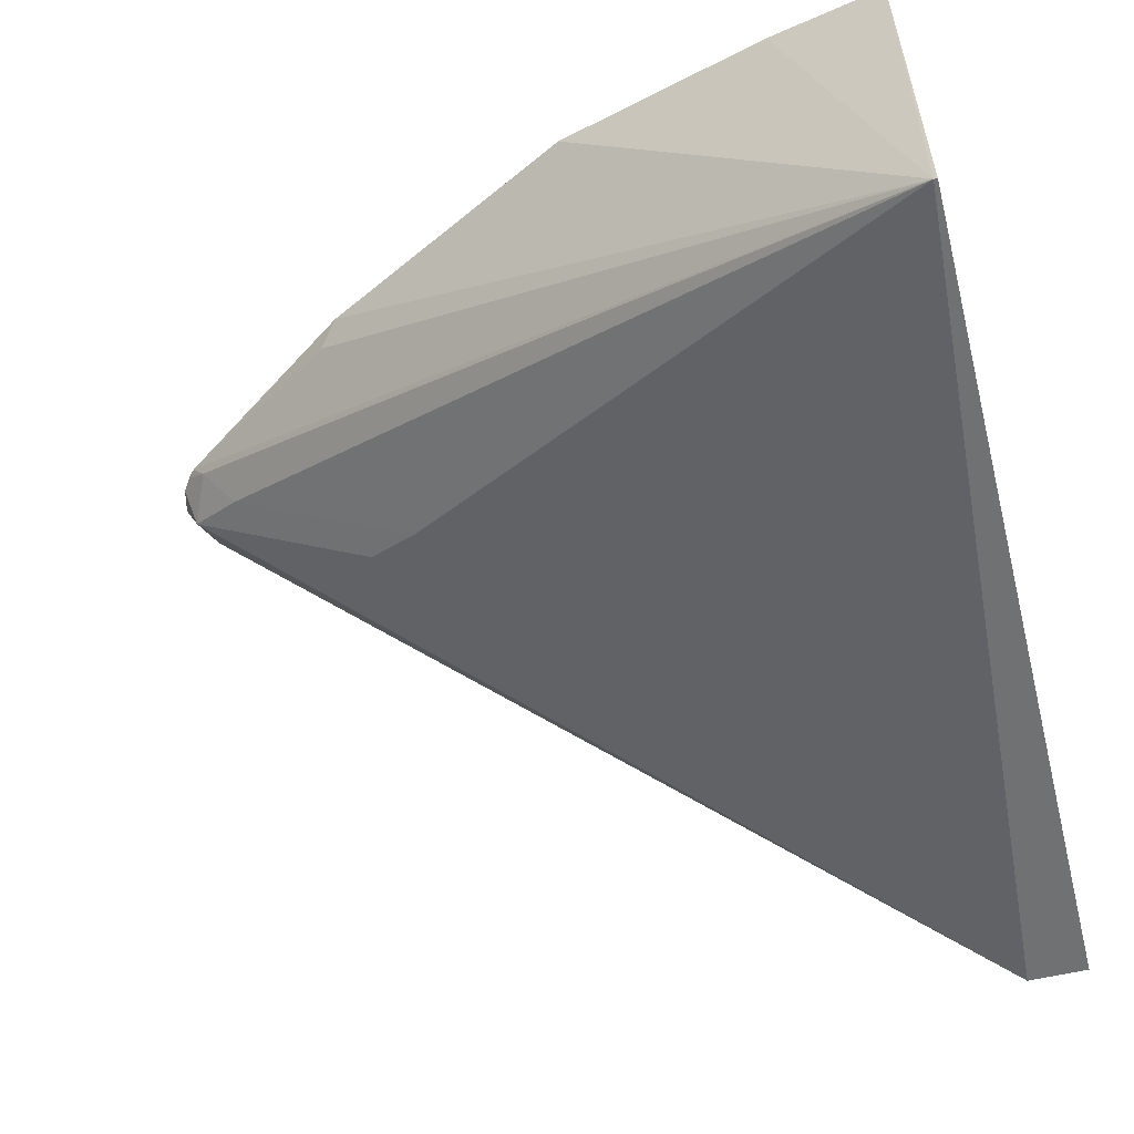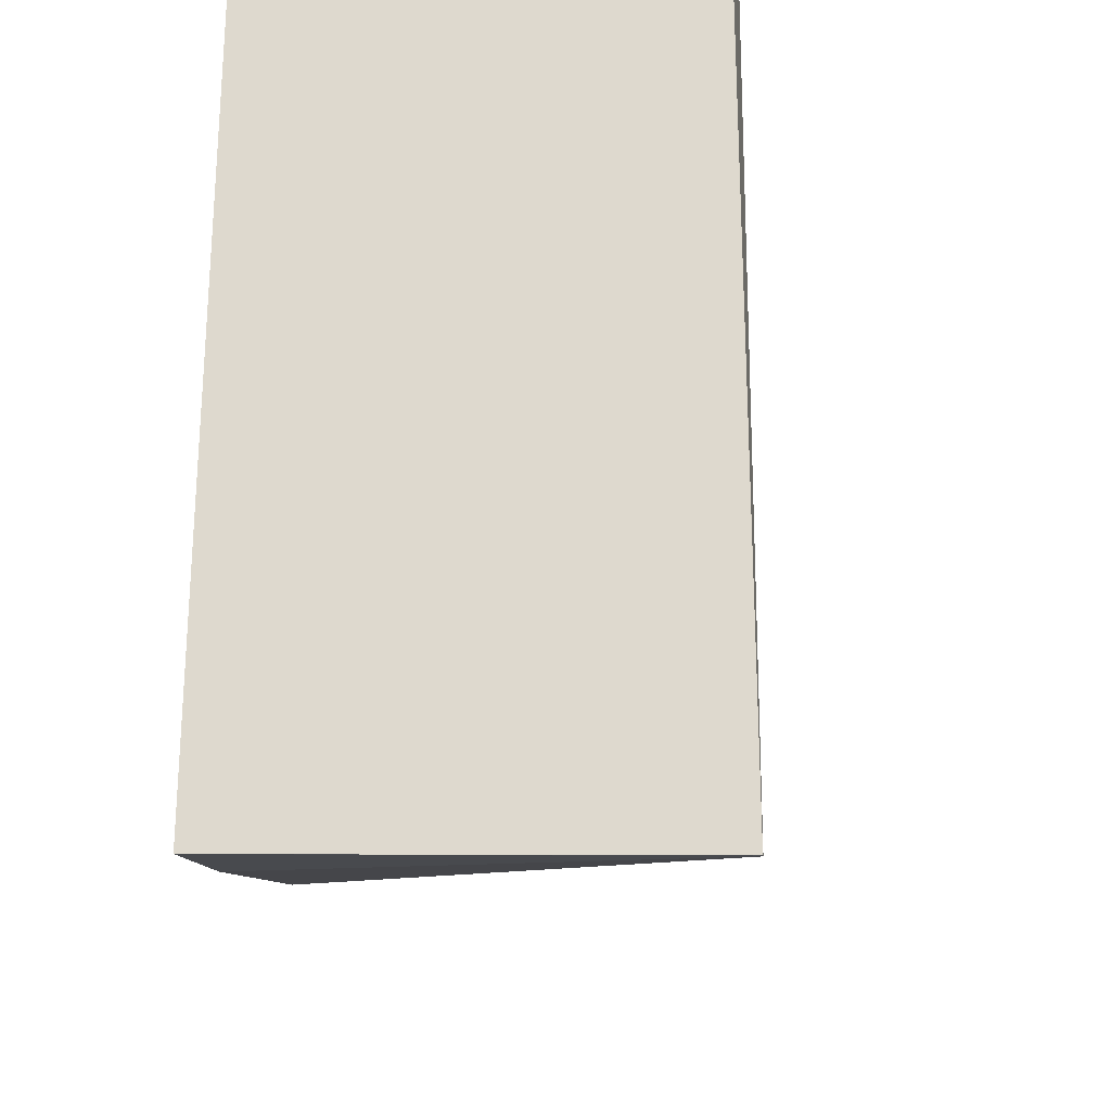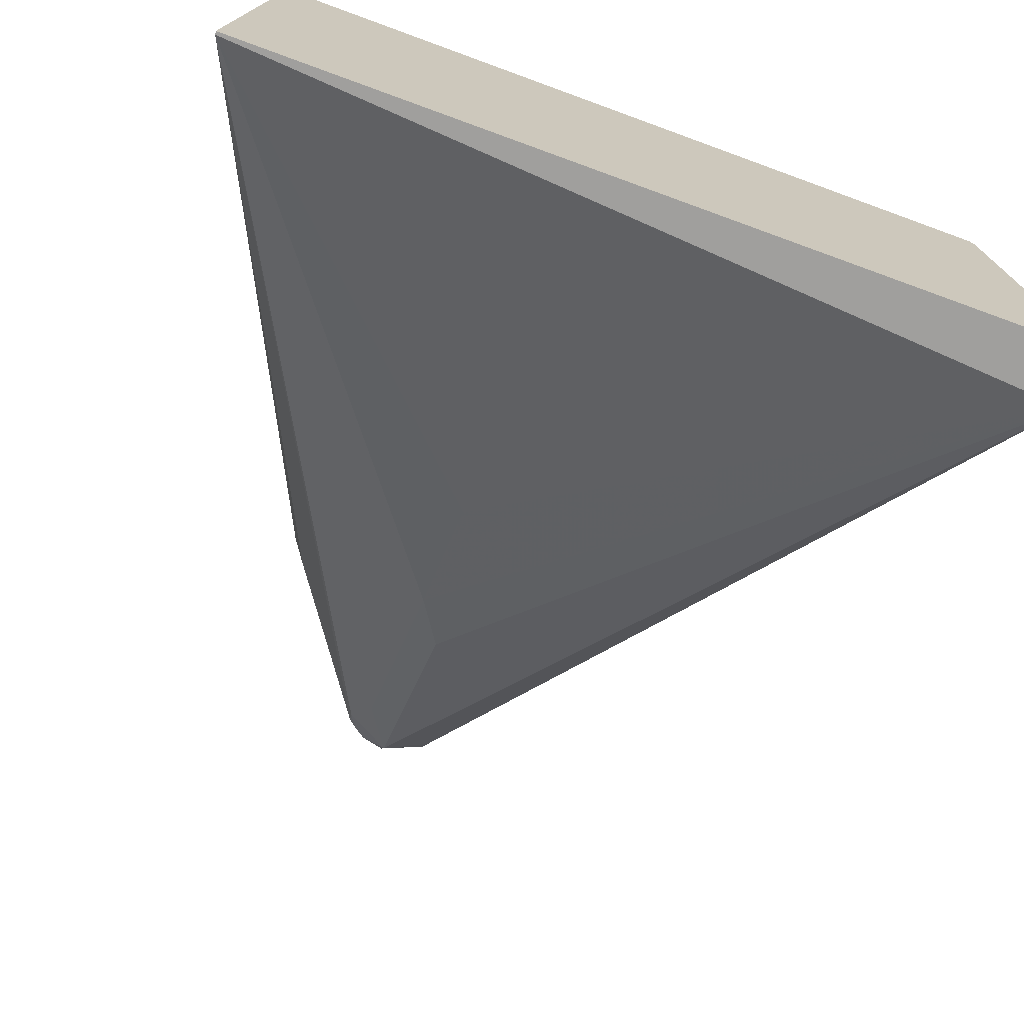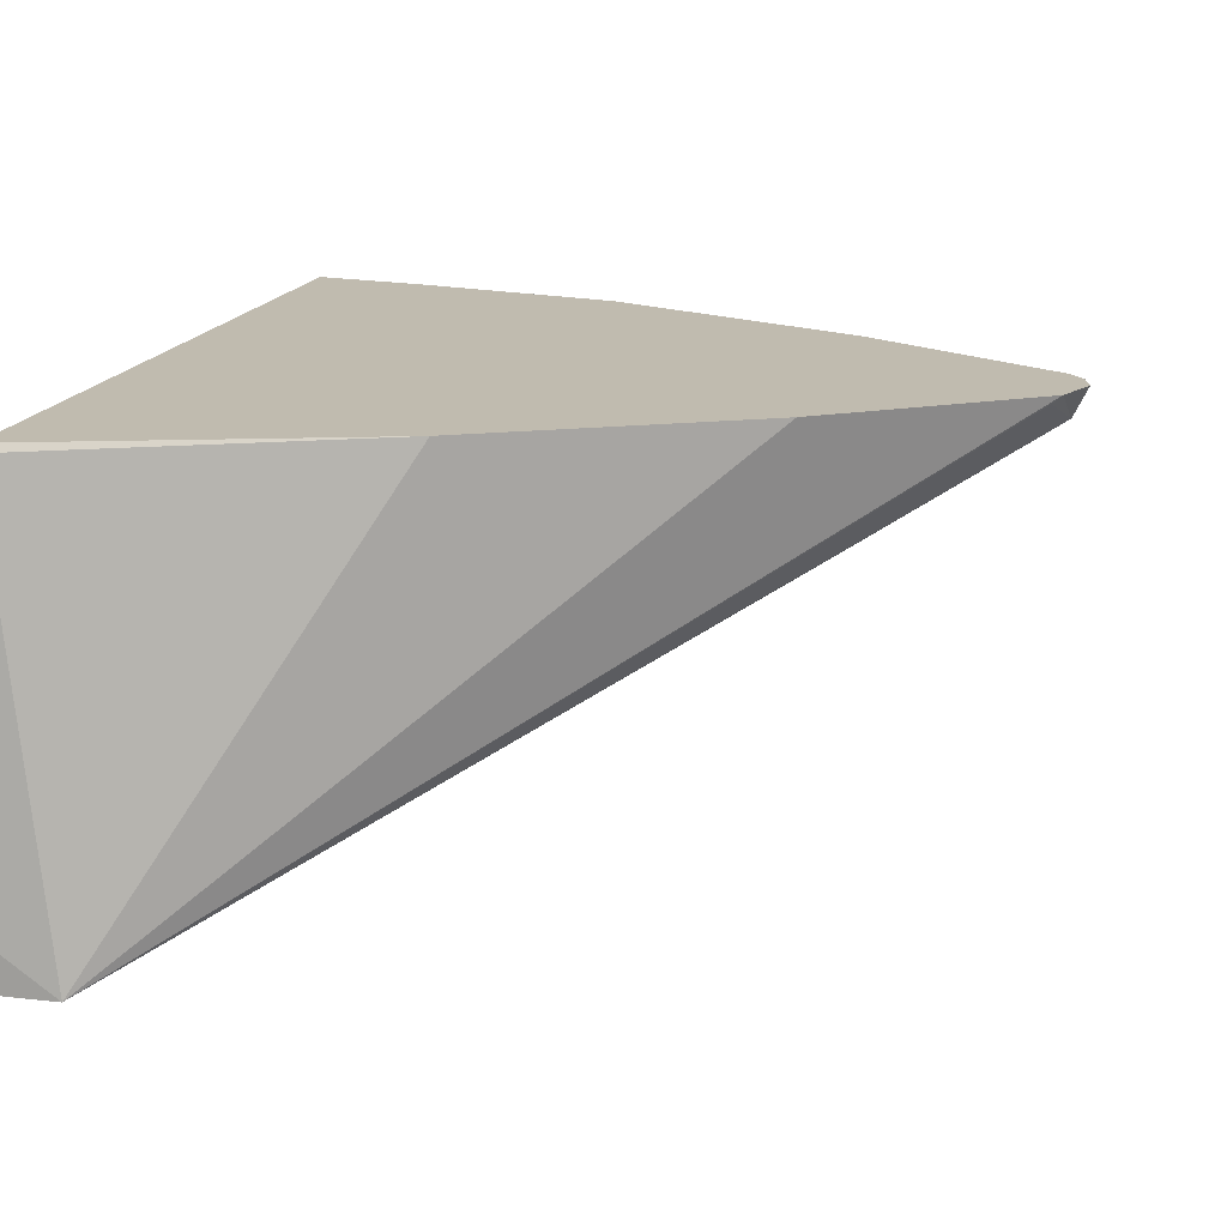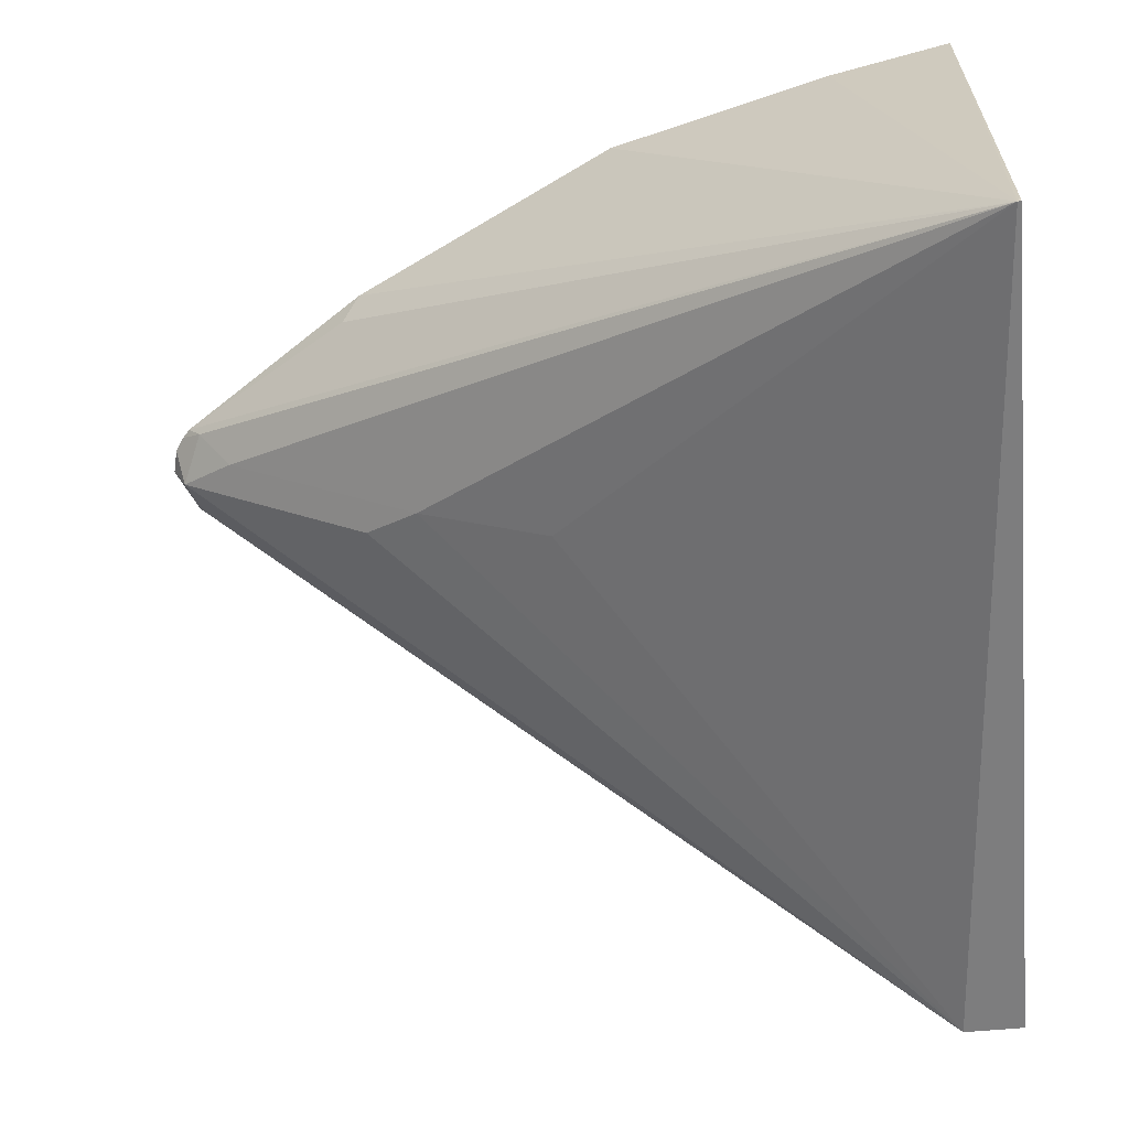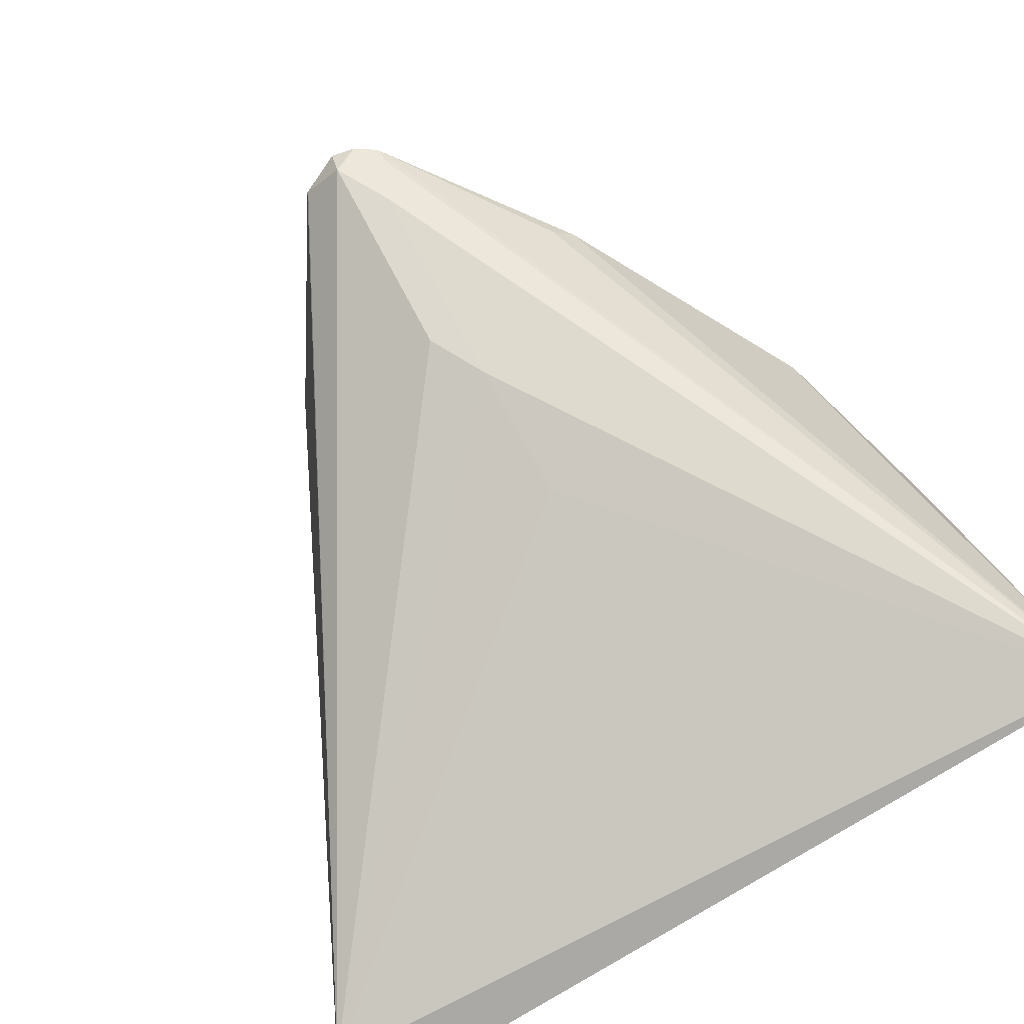
<metadata>
{"format":"obj","ext":"obj","renderer":"f3d","projection":"perspective","resolution":1024,"background":"white","views":[{"elev":-55.2,"azim":-165.6,"up":"+Y"},{"elev":-24.1,"azim":-80.3,"up":"+Z"},{"elev":-71.4,"azim":-110.1,"up":"+Y"},{"elev":16.2,"azim":13.1,"up":"+Y"},{"elev":-59.1,"azim":-174.5,"up":"+Y"},{"elev":-75.5,"azim":122.3,"up":"+Y"}]}
</metadata>
<code>
v 0.09879 -0.2055 0.08963
v 0.1559 -0.2055 0.05086
v 0.02328 -0.2055 0.1274
v 0.1614 -0.2055 0.03774
v 0.1573 -0.2139 0.03774
v 0.1533 -0.2076 0.05189
v -0.05392 -0.3317 0.1666
v -0.07099 -0.2076 0.1578
v -0.07099 -0.3197 0.1666
v -0.07099 -0.3317 0.1666
v -0.07099 -0.2055 0.1566
v 0.02328 -0.2055 -0.05189
v 0.1597 -0.2055 0.03058
v 0.1569 -0.2055 0.02654
v 0.1547 -0.2055 0.02407
v 0.151 -0.21 0.0236
v 0.1415 -0.2217 0.02831
v -0.07003 -0.3317 -0.08019
v 0.1038 -0.2123 -0.009433
v 0.09879 -0.2055 -0.01415
v -0.03774 -0.2055 -0.06707
v -0.07099 -0.2055 -0.07323
v -0.07099 -0.3297 -0.08019
v -0.07099 -0.3317 -0.08019
v 0.04717 -0.2784 0.02832
v 0.08492 -0.2595 0.02832
v 0.1007 -0.2516 0.03774
f 23 24 22
f 23 22 18
f 21 18 22
f 21 22 12
f 20 18 12
f 20 19 18
f 15 20 12
f 23 18 24
f 15 19 20
f 21 12 18
f 18 10 24
f 26 25 18
f 7 18 25
f 7 25 26
f 7 26 27
f 7 27 5
f 26 5 27
f 17 5 26
f 17 26 18
f 11 24 10
f 22 24 11
f 12 22 11
f 15 18 19
f 7 10 18
f 16 18 15
f 14 16 15
f 16 5 17
f 16 17 18
f 2 3 1
f 2 4 3
f 2 5 4
f 6 5 2
f 6 7 5
f 7 2 1
f 7 1 3
f 7 3 8
f 9 7 8
f 9 10 7
f 6 2 7
f 8 11 10
f 8 3 11
f 3 12 11
f 3 4 12
f 13 12 4
f 14 12 13
f 14 15 12
f 14 5 16
f 14 13 5
f 9 8 10
f 13 4 5

</code>
